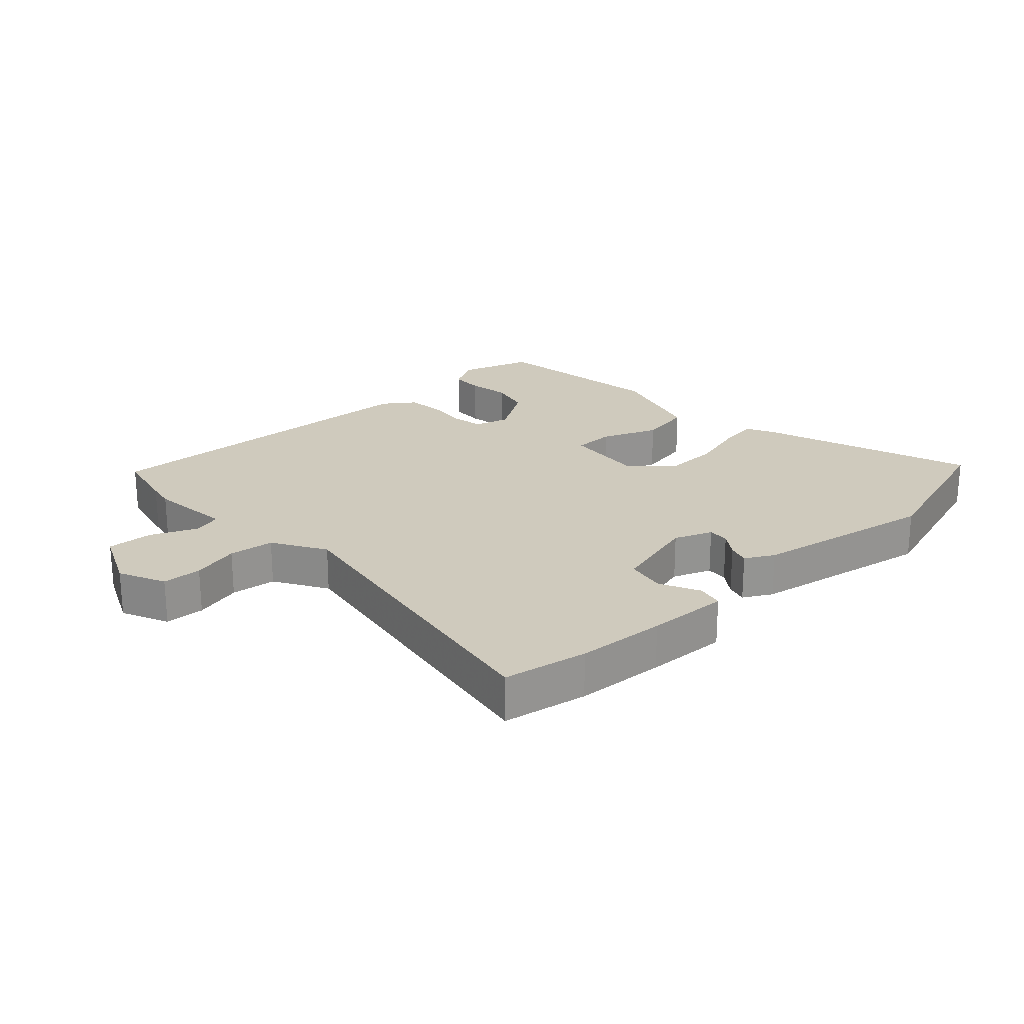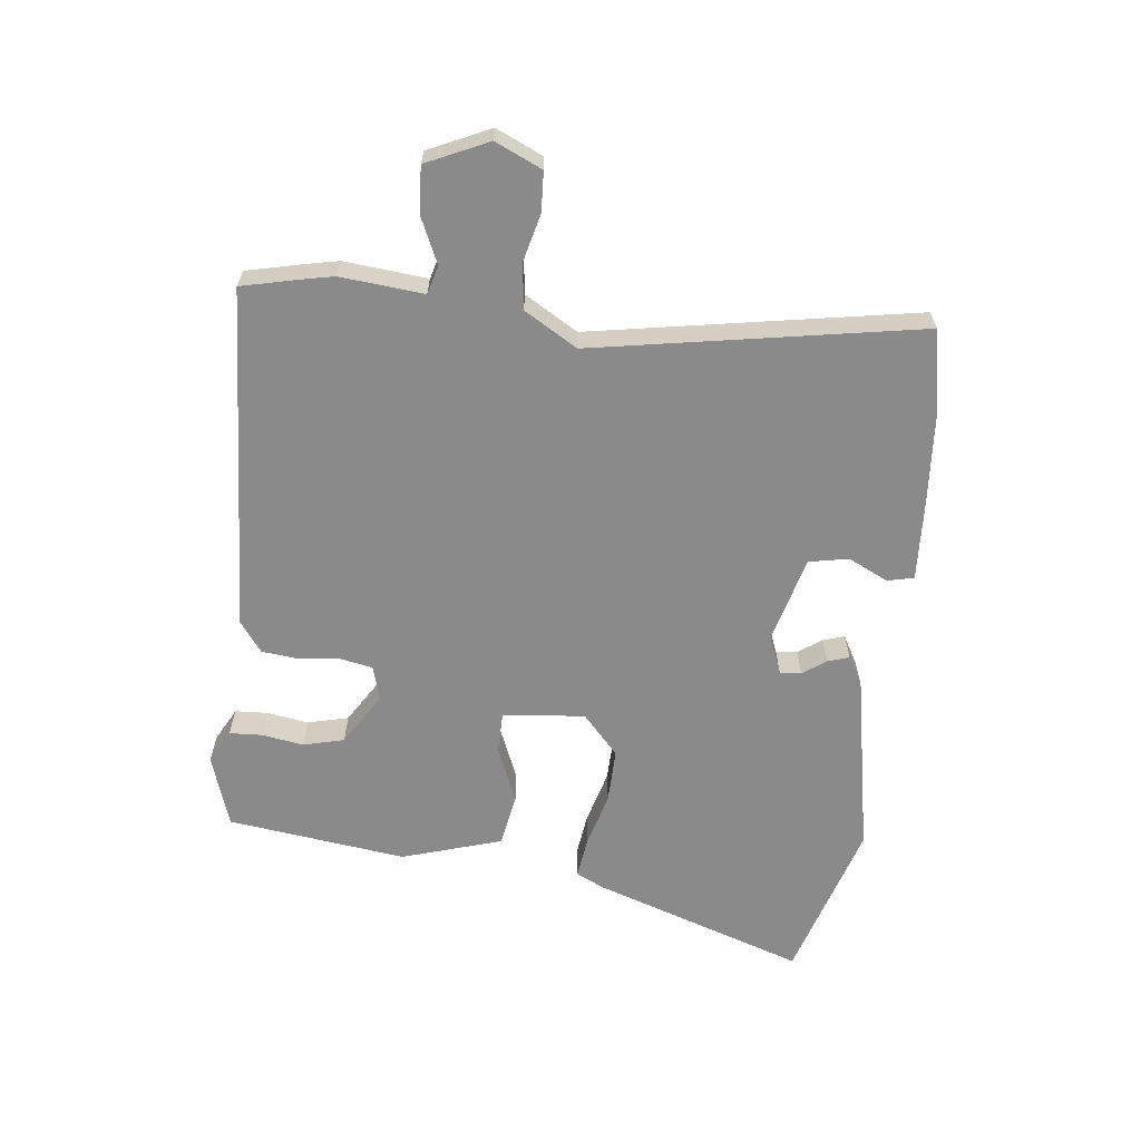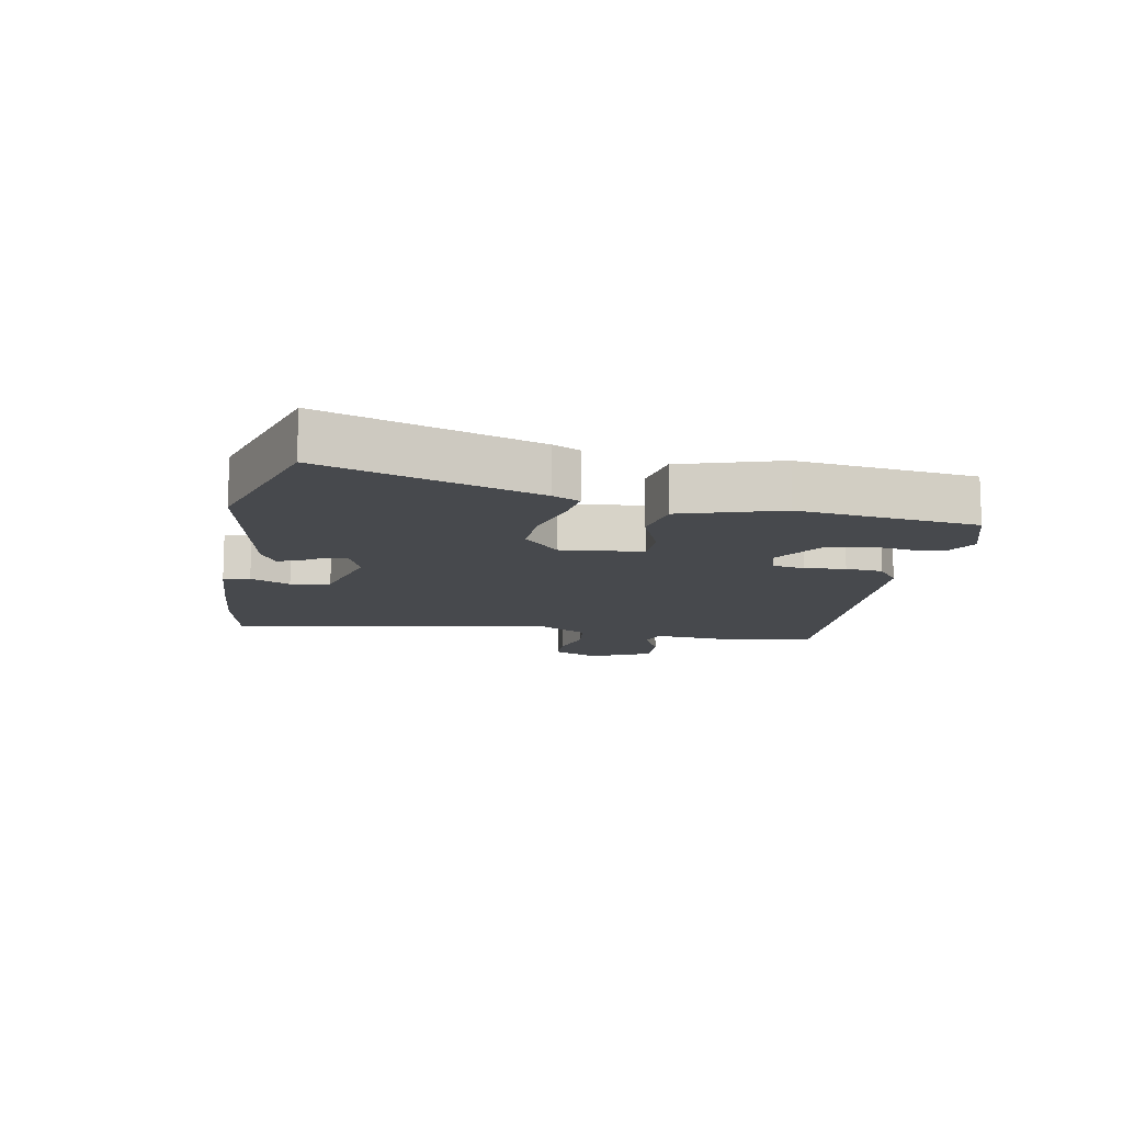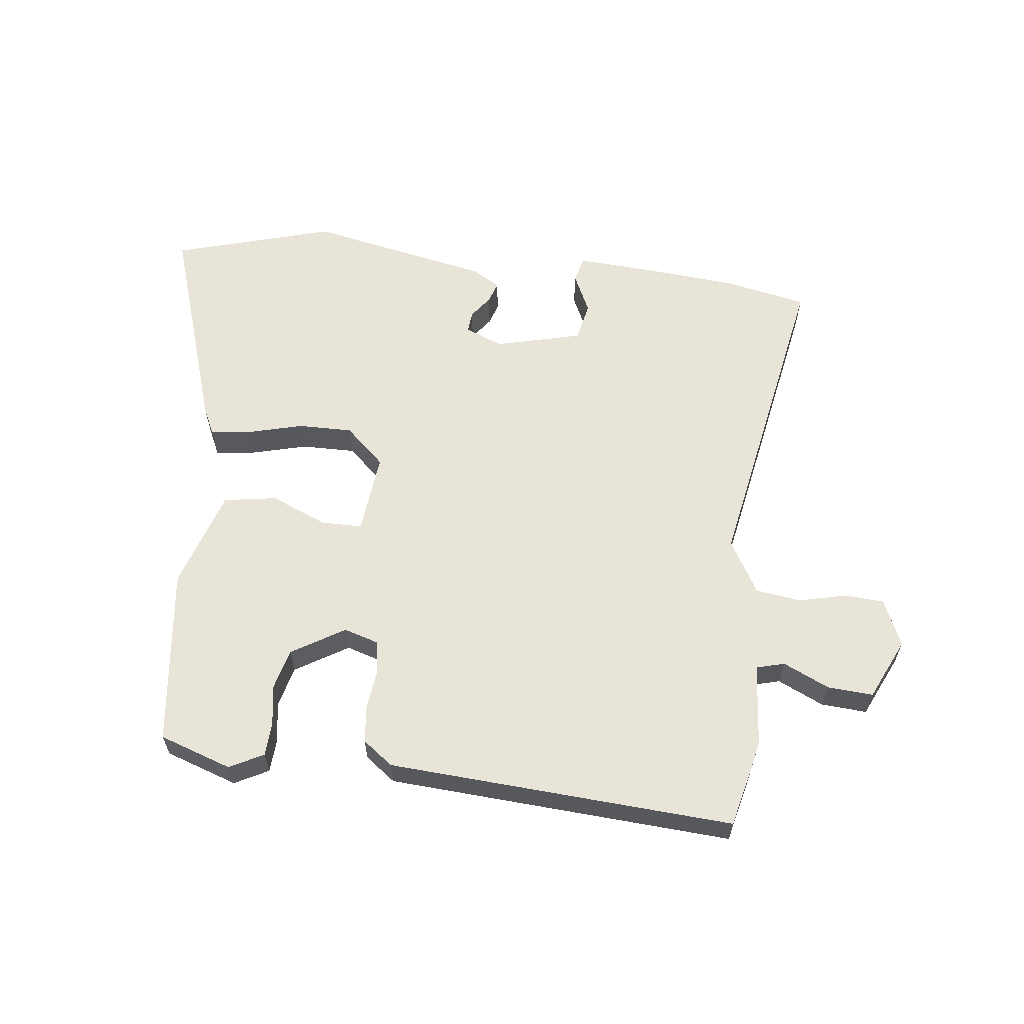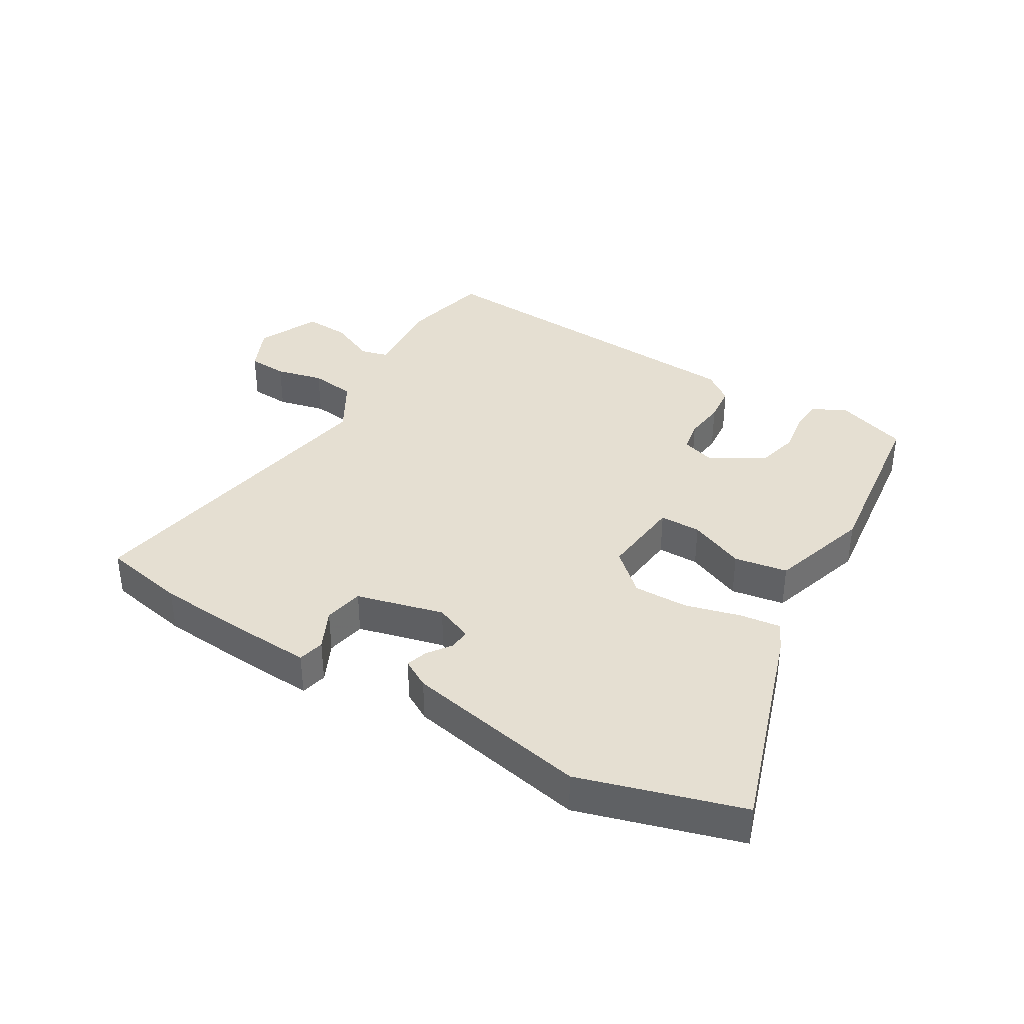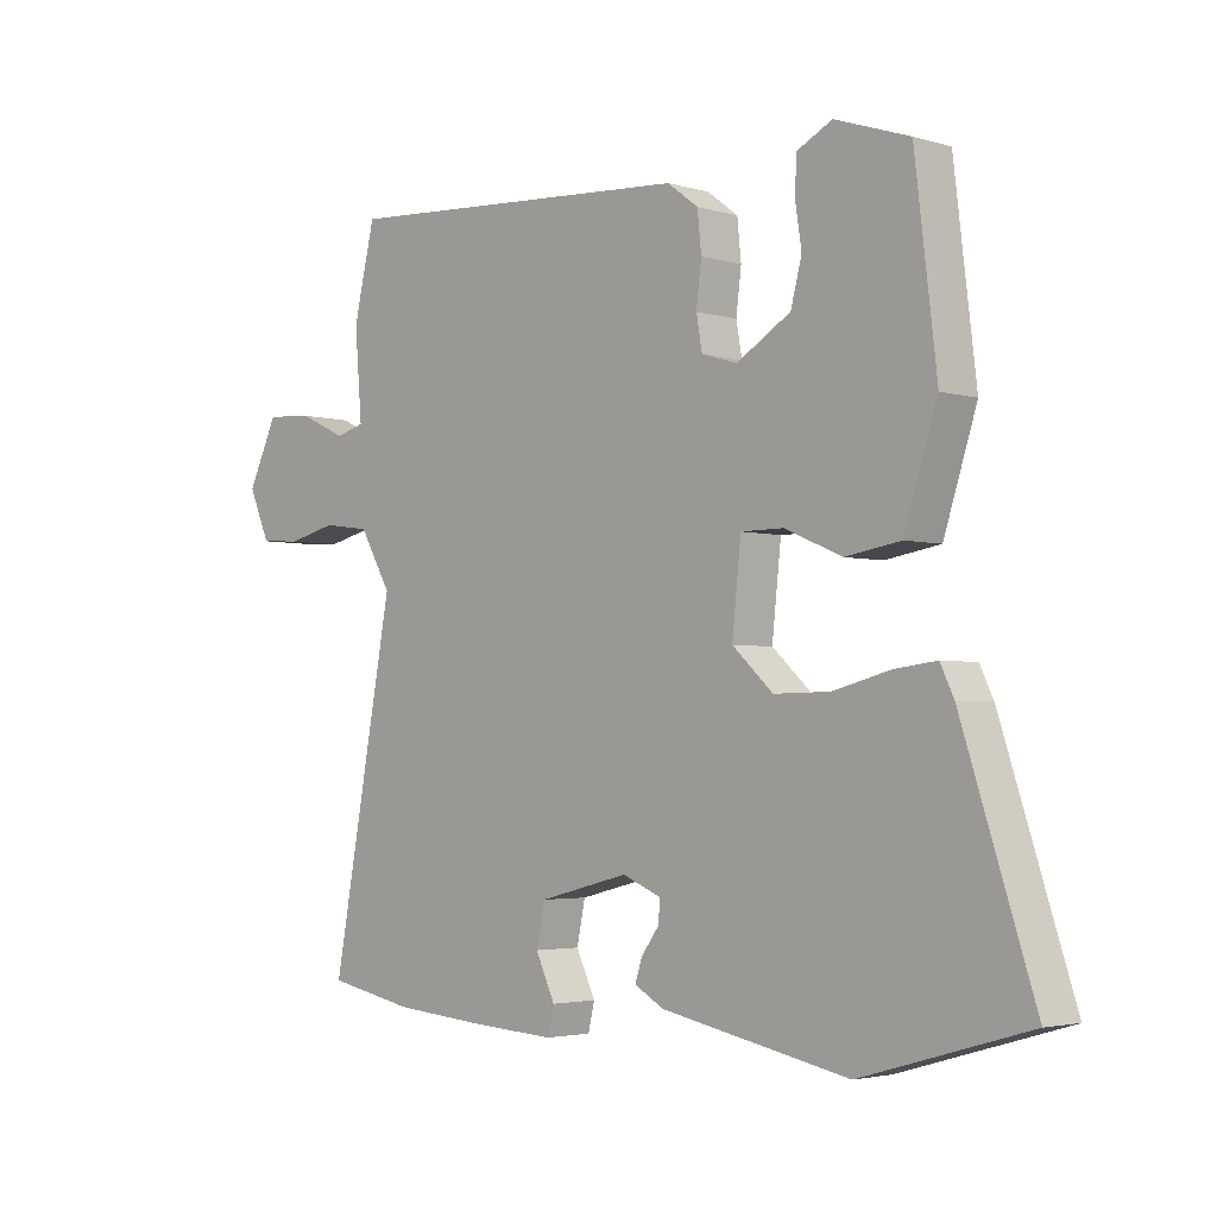
<metadata>
{"format":"obj","ext":"obj","renderer":"f3d","projection":"perspective","resolution":1024,"background":"white","views":[{"elev":23.1,"azim":136.1,"up":"+Y"},{"elev":-63.4,"azim":82.9,"up":"+Y"},{"elev":-12.1,"azim":-101.0,"up":"+Y"},{"elev":60.7,"azim":6.7,"up":"+Y"},{"elev":37.5,"azim":-149.4,"up":"+Y"},{"elev":-3.2,"azim":-134.9,"up":"+Z"}]}
</metadata>
<code>
v 0.555 0.07 -0.489
v 0.421 0.07 -0.516
v 0.279 0.07 -0.528
v 0.149 0.07 -0.536
v 0.139 0.07 -0.494
v 0.169 0.07 -0.43
v 0.156 0.07 -0.367
v 0.017 0.07 -0.332
v -0.043 0.07 -0.357
v -0.04 0.07 -0.391
v -0.013 0.07 -0.428
v -0.002 0.07 -0.462
v -0.047 0.07 -0.488
v -0.338 0.07 -0.547
v -0.595 0.07 -0.472
v -0.484 0.07 -0.131
v -0.463 0.07 -0.087
v -0.398 0.07 -0.095
v -0.31 0.07 -0.118
v -0.223 0.07 -0.119
v -0.16 0.07 -0.061
v -0.174 0.07 0.07
v -0.24 0.07 0.07
v -0.329 0.07 0.032
v -0.414 0.07 0.046
v -0.465 0.07 0.205
v -0.431 0.07 0.491
v -0.316 0.07 0.53
v -0.262 0.07 0.502
v -0.259 0.07 0.449
v -0.269 0.07 0.383
v -0.252 0.07 0.318
v -0.168 0.07 0.267
v -0.113 0.07 0.284
v -0.104 0.07 0.335
v -0.112 0.07 0.4
v -0.106 0.07 0.46
v -0.058 0.07 0.496
v 0.493 0.07 0.531
v 0.517 0.07 0.431
v 0.526 0.07 0.389
v 0.515 0.07 0.256
v 0.56 0.07 0.244
v 0.633 0.07 0.278
v 0.706 0.07 0.283
v 0.752 0.07 0.185
v 0.719 0.07 0.11
v 0.656 0.07 0.106
v 0.58 0.07 0.124
v 0.508 0.07 0.114
v 0.459 0.07 0.029
v 0.555 0 -0.489
v 0.421 0 -0.516
v 0.279 0 -0.528
v 0.149 0 -0.536
v 0.139 0 -0.494
v 0.169 0 -0.43
v 0.156 0 -0.367
v 0.017 0 -0.332
v -0.043 0 -0.357
v -0.04 0 -0.391
v -0.013 0 -0.428
v -0.002 0 -0.462
v -0.047 0 -0.488
v -0.338 0 -0.547
v -0.595 0 -0.472
v -0.484 0 -0.131
v -0.463 0 -0.087
v -0.398 0 -0.095
v -0.31 0 -0.118
v -0.223 0 -0.119
v -0.16 0 -0.061
v -0.174 0 0.07
v -0.24 0 0.07
v -0.329 0 0.032
v -0.414 0 0.046
v -0.465 0 0.205
v -0.431 0 0.491
v -0.316 0 0.53
v -0.262 0 0.502
v -0.259 0 0.449
v -0.269 0 0.383
v -0.252 0 0.318
v -0.168 0 0.267
v -0.113 0 0.284
v -0.104 0 0.335
v -0.112 0 0.4
v -0.106 0 0.46
v -0.058 0 0.496
v 0.493 0 0.531
v 0.517 0 0.431
v 0.526 0 0.389
v 0.515 0 0.256
v 0.56 0 0.244
v 0.633 0 0.278
v 0.706 0 0.283
v 0.752 0 0.185
v 0.719 0 0.11
v 0.656 0 0.106
v 0.58 0 0.124
v 0.508 0 0.114
v 0.459 0 0.029
f 47 48 49
f 46 47 49
f 45 46 49
f 44 45 49
f 43 44 49
f 42 43 49 50
f 40 41 42
f 39 40 42
f 38 39 42
f 37 38 42
f 36 37 42
f 35 36 42
f 42 50 51
f 35 42 51
f 34 35 51
f 29 30 31
f 28 29 31
f 27 28 31
f 26 27 31
f 25 26 31
f 24 25 31
f 23 24 31 32
f 22 23 32 33
f 17 18 19
f 16 17 19
f 15 16 19
f 14 15 19
f 13 14 19
f 12 13 19
f 11 12 19
f 10 11 19
f 9 10 19 20
f 8 9 20 21
f 4 5 6
f 3 4 6
f 2 3 6
f 1 2 6
f 51 1 6
f 51 6 7
f 33 34 51
f 22 33 51
f 21 22 51
f 8 21 51
f 7 8 51
f 100 99 98
f 100 98 97
f 100 97 96
f 100 96 95
f 100 95 94
f 101 100 94 93
f 93 92 91
f 93 91 90
f 93 90 89
f 93 89 88
f 93 88 87
f 93 87 86
f 102 101 93
f 102 93 86
f 102 86 85
f 82 81 80
f 82 80 79
f 82 79 78
f 82 78 77
f 82 77 76
f 82 76 75
f 83 82 75 74
f 84 83 74 73
f 70 69 68
f 70 68 67
f 70 67 66
f 70 66 65
f 70 65 64
f 70 64 63
f 70 63 62
f 70 62 61
f 71 70 61 60
f 72 71 60 59
f 57 56 55
f 57 55 54
f 57 54 53
f 57 53 52
f 57 52 102
f 58 57 102
f 102 85 84
f 102 84 73
f 102 73 72
f 102 72 59
f 102 59 58
f 1 52 53 2
f 2 53 54 3
f 3 54 55 4
f 4 55 56 5
f 5 56 57 6
f 6 57 58 7
f 7 58 59 8
f 8 59 60 9
f 9 60 61 10
f 10 61 62 11
f 11 62 63 12
f 12 63 64 13
f 13 64 65 14
f 14 65 66 15
f 15 66 67 16
f 16 67 68 17
f 17 68 69 18
f 18 69 70 19
f 19 70 71 20
f 20 71 72 21
f 21 72 73 22
f 22 73 74 23
f 23 74 75 24
f 24 75 76 25
f 25 76 77 26
f 26 77 78 27
f 27 78 79 28
f 28 79 80 29
f 29 80 81 30
f 30 81 82 31
f 31 82 83 32
f 32 83 84 33
f 33 84 85 34
f 34 85 86 35
f 35 86 87 36
f 36 87 88 37
f 37 88 89 38
f 38 89 90 39
f 39 90 91 40
f 40 91 92 41
f 41 92 93 42
f 42 93 94 43
f 43 94 95 44
f 44 95 96 45
f 45 96 97 46
f 46 97 98 47
f 47 98 99 48
f 48 99 100 49
f 49 100 101 50
f 50 101 102 51
f 51 102 52 1

</code>
